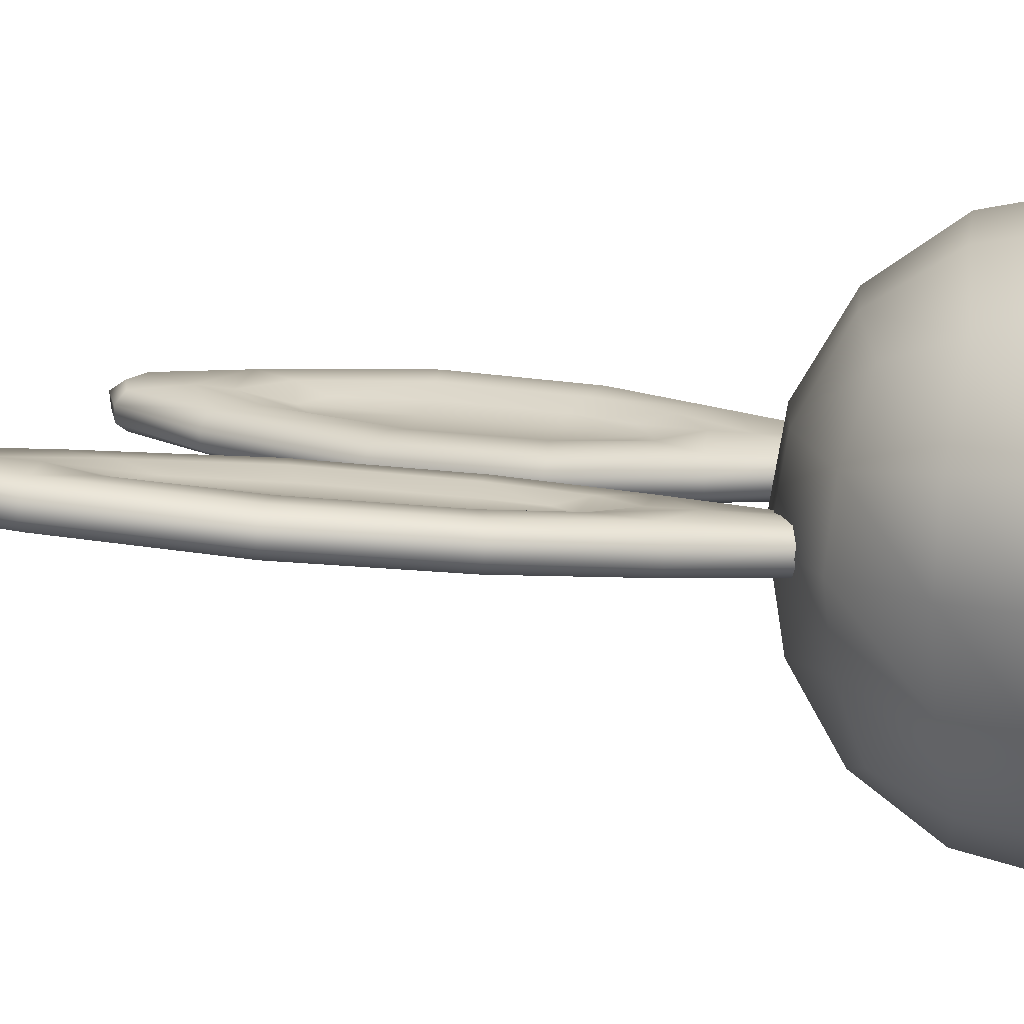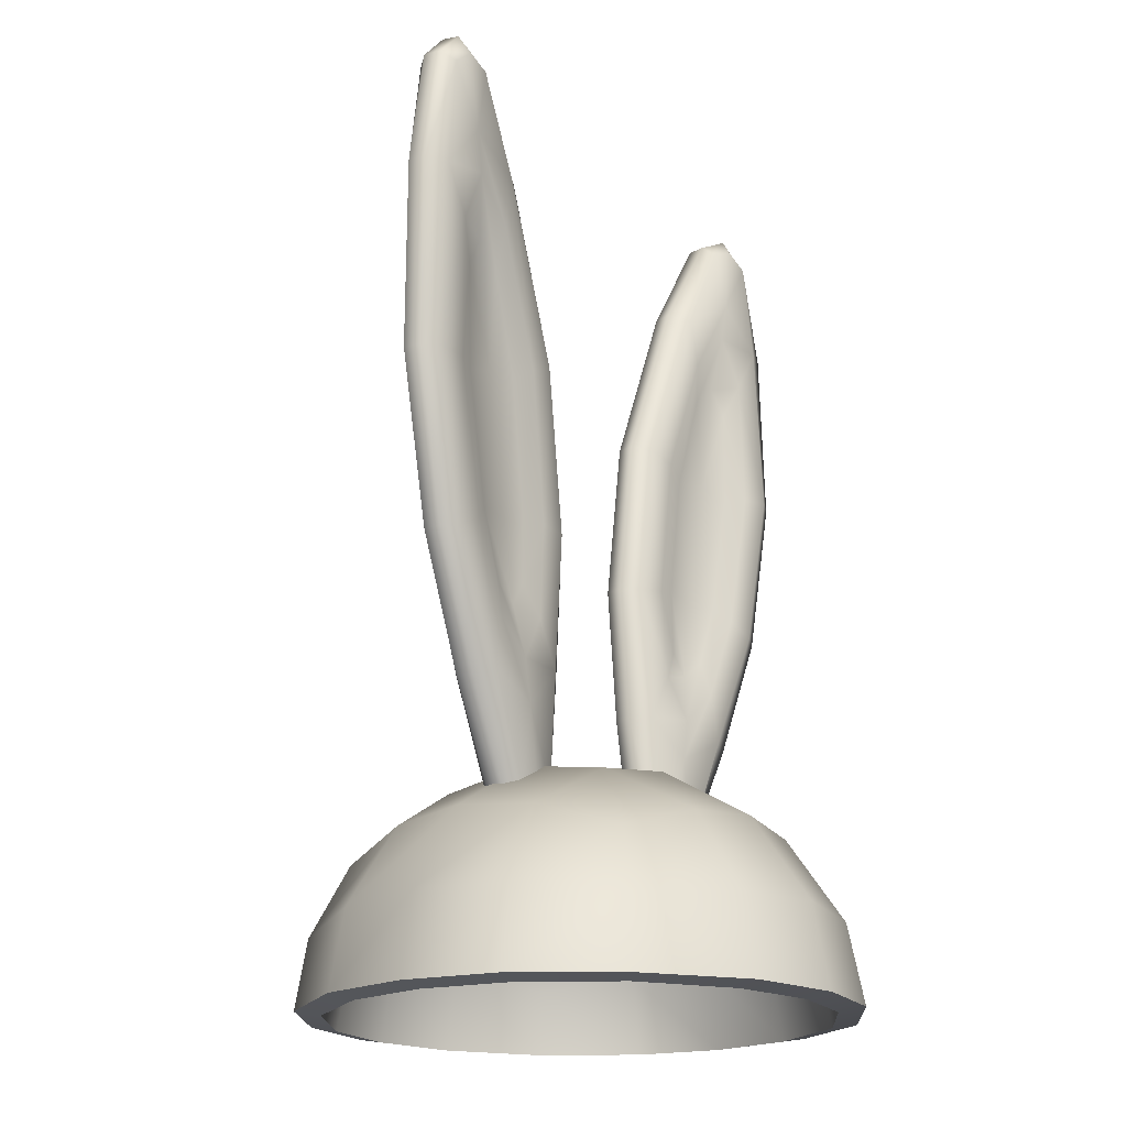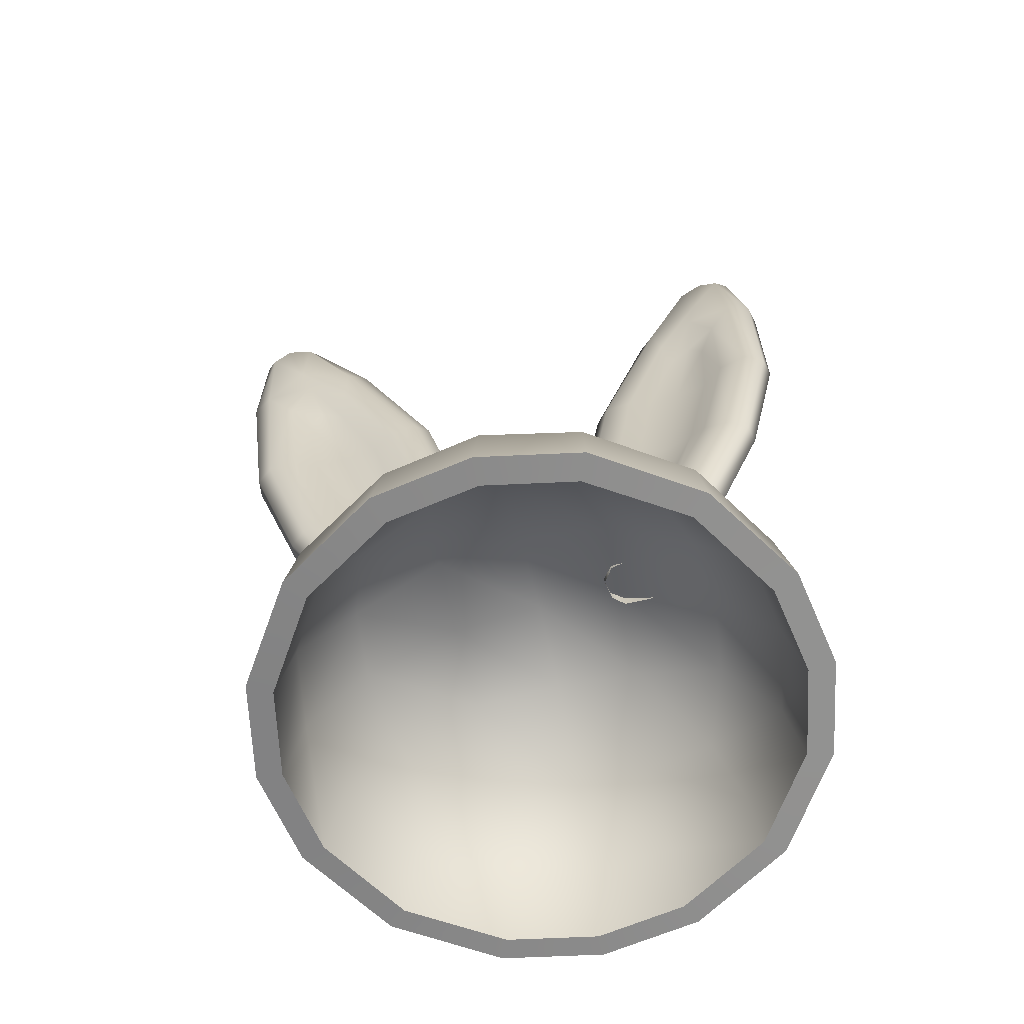
<metadata>
{"format":"obj","ext":"obj","renderer":"f3d","projection":"perspective","resolution":1024,"background":"white","views":[{"elev":12.4,"azim":-76.5,"up":"+Z"},{"elev":-19.1,"azim":-54.5,"up":"+Y"},{"elev":-64.0,"azim":13.1,"up":"+Y"}]}
</metadata>
<code>
g m_Bunnyears01
v -0.1511 -0.5796 -0.398
v -0.2884 -0.4742 -0.2884
v -0.3009 -0.581 -0.3009
v -0.1442 -0.4562 -0.3744
v 8.404e-06 -0.5796 -0.4257
v -0.2468 -0.3633 -0.2468
v 8.404e-06 -0.4493 -0.3993
v 0.1511 -0.5796 -0.398
v -0.1234 -0.3259 -0.2884
v 0.1442 -0.4562 -0.3744
v 0.3009 -0.581 -0.3009
v 0.2884 -0.4742 -0.2884
v 8.404e-06 -0.3134 -0.3023
v 0.1234 -0.3259 -0.2884
v 0.2468 -0.3633 -0.2468
v -0.2884 -0.3259 -0.1234
v -0.2884 -0.4742 -0.2884
v -0.1442 -0.2482 -0.1442
v 8.404e-06 -0.226 -0.1511
v -0.3744 -0.4562 -0.1442
v -0.3009 -0.581 -0.3009
v -0.3979 -0.5796 -0.1511
v -0.3023 -0.3134 -8.404e-06
v -0.3993 -0.4493 -8.404e-06
v -0.4257 -0.5796 -8.404e-06
v -0.1511 -0.226 -8.404e-06
v 0.1442 -0.2482 -0.1442
v -0.3744 -0.4562 0.1442
v -0.3979 -0.5796 0.1511
v -0.2884 -0.3259 0.1234
v -0.2884 -0.4742 0.2884
v -0.3009 -0.581 0.3009
v -0.2468 -0.3633 0.2468
v 8.404e-06 -0.2011 -8.404e-06
v -0.1442 -0.2482 0.1442
v -0.1234 -0.3259 0.2884
v -0.2884 -0.4742 0.2884
v 8.404e-06 -0.226 0.1511
v 0.1511 -0.226 -8.404e-06
v -0.1442 -0.4562 0.3744
v -0.3009 -0.581 0.3009
v -0.1511 -0.5796 0.3979
v 8.404e-06 -0.3134 0.3023
v 8.404e-06 -0.4493 0.3993
v 8.404e-06 -0.5796 0.4257
v 0.1442 -0.2482 0.1442
v 0.2884 -0.3259 -0.1234
v 0.1442 -0.4562 0.3744
v 0.1511 -0.5796 0.3979
v 0.1234 -0.3259 0.2884
v 0.2884 -0.4742 0.2884
v 0.3009 -0.581 0.3009
v 0.2468 -0.3633 0.2468
v 0.2884 -0.3259 0.1234
v 0.2884 -0.4742 0.2884
v 0.3023 -0.3134 -8.404e-06
v 0.3744 -0.4562 0.1442
v 0.3009 -0.581 0.3009
v 0.398 -0.5796 0.1511
v 0.3993 -0.4493 -8.404e-06
v 0.4257 -0.5796 -8.404e-06
v 0.3744 -0.4562 -0.1442
v 0.398 -0.5796 -0.1511
v 0.2884 -0.4742 -0.2884
v 0.3009 -0.581 -0.3009
v -0.1359 -0.5865 -0.3605
v -0.2732 -0.5865 -0.2732
v -0.2607 -0.4853 -0.2607
v -0.1303 -0.4687 -0.3383
v 8.404e-06 -0.5865 -0.3855
v -0.2218 -0.3855 -0.2219
v 8.404e-06 -0.4631 -0.3605
v 0.1359 -0.5865 -0.3605
v -0.1109 -0.3508 -0.2607
v 0.1303 -0.4687 -0.3383
v 0.2732 -0.5865 -0.2732
v 0.2607 -0.4853 -0.2607
v 8.404e-06 -0.3397 -0.2732
v 0.1109 -0.3508 -0.2607
v 0.2219 -0.3855 -0.2219
v -0.2607 -0.3508 -0.1109
v -0.2607 -0.4853 -0.2607
v -0.1303 -0.2801 -0.1303
v 8.404e-06 -0.2607 -0.1359
v -0.3383 -0.4687 -0.1303
v -0.2732 -0.5865 -0.2732
v -0.3605 -0.5865 -0.1359
v -0.2732 -0.3397 -8.404e-06
v -0.3605 -0.4631 -8.404e-06
v -0.3855 -0.5865 -8.404e-06
v -0.1359 -0.2607 -8.404e-06
v 0.1303 -0.2801 -0.1303
v -0.3383 -0.4687 0.1303
v -0.3605 -0.5865 0.1359
v -0.2607 -0.3508 0.1109
v -0.2607 -0.4853 0.2607
v -0.2732 -0.5865 0.2732
v -0.2218 -0.3855 0.2218
v 8.404e-06 -0.2385 -8.404e-06
v -0.1303 -0.2801 0.1303
v -0.1109 -0.3508 0.2607
v -0.2607 -0.4853 0.2607
v 8.404e-06 -0.2607 0.1359
v 0.1359 -0.2607 -8.404e-06
v -0.1303 -0.4687 0.3383
v -0.2732 -0.5865 0.2732
v -0.1359 -0.5865 0.3605
v 8.404e-06 -0.3397 0.2732
v 8.404e-06 -0.4631 0.3605
v 8.404e-06 -0.5865 0.3855
v 0.1303 -0.2801 0.1303
v 0.2607 -0.3508 -0.1109
v 0.1303 -0.4687 0.3383
v 0.1359 -0.5865 0.3605
v 0.1109 -0.3508 0.2607
v 0.2607 -0.4853 0.2607
v 0.2732 -0.5865 0.2732
v 0.2219 -0.3855 0.2218
v 0.2607 -0.3508 0.1109
v 0.2607 -0.4853 0.2607
v 0.2732 -0.3397 -8.404e-06
v 0.3383 -0.4687 0.1303
v 0.2732 -0.5865 0.2732
v 0.3605 -0.5865 0.1359
v 0.3605 -0.4631 -8.404e-06
v 0.3855 -0.5865 -8.404e-06
v 0.3383 -0.4687 -0.1303
v 0.3605 -0.5865 -0.1359
v 0.2607 -0.4853 -0.2607
v 0.2732 -0.5865 -0.2732
v -0.1289 -0.2607 0.03604
v -0.1081 -0.0832 0.03188
v -0.1095 -0.2565 0.01663
v -0.1387 -0.08459 0.05268
v -0.1192 0.1317 0.04991
v -0.1983 -0.1484 0.04991
v -0.1636 -0.2676 0.03882
v -0.1969 -0.2759 0.03604
v -0.1456 0.1262 0.06932
v -0.1844 0.3841 0.07209
v -0.2842 -0.1165 0.05268
v -0.2163 -0.2801 0.01663
v -0.3134 -0.129 0.03188
v -0.2094 0.3744 0.09151
v -0.312 0.642 0.09705
v -0.3938 0.07071 0.06932
v -0.4187 0.06516 0.04991
v -0.3411 0.6295 0.1165
v -0.4201 0.7931 0.1123
v -0.4728 0.3161 0.09151
v -0.4992 0.3134 0.07209
v -0.4271 0.7723 0.1289
v -0.477 0.8139 0.1151
v -0.4687 0.7834 0.1317
v -0.5158 0.7709 0.1123
v -0.4354 0.6711 0.1234
v -0.4978 0.7571 0.1289
v -0.5283 0.5935 0.09705
v -0.4964 0.5948 0.1165
v -0.251 0.355 0.09151
v -0.3466 0.5491 0.1095
v -0.4174 0.6101 0.1165
v -0.4465 0.5269 0.1095
v -0.1941 0.1289 0.07071
v -0.4243 0.3161 0.09151
v -0.1858 -0.01526 0.05823
v -0.3522 0.09289 0.07071
v -0.2163 -0.0832 0.05407
v -0.2801 -0.03606 0.05823
v -0.2316 0.14 0.05823
v -0.2191 0.03327 0.04991
v -0.2385 -0.005555 0.04714
v -0.2787 0.02079 0.04991
v -0.3258 0.1192 0.05823
v -0.3869 0.312 0.07625
v -0.2745 0.1179 0.05546
v -0.2815 0.3342 0.07625
v -0.4118 0.4714 0.09151
v -0.3369 0.3314 0.07487
v -0.348 0.4867 0.09151
v -0.391 0.5158 0.09428
v -0.1095 -0.2551 -0.0111
v -0.1095 -0.2565 0.01663
v -0.1081 -0.0832 0.03188
v -0.1068 -0.08043 0.002765
v -0.1192 0.1317 0.04991
v -0.1248 -0.2593 -0.02774
v -0.1192 0.1345 0.02218
v -0.1844 0.3841 0.07209
v -0.1317 -0.08182 -0.01526
v -0.2108 -0.1012 -0.03329
v -0.1636 -0.2676 -0.03329
v -0.201 -0.2759 -0.02774
v -0.183 0.3869 0.04436
v -0.312 0.642 0.09705
v -0.1497 0.1303 0.001378
v -0.3106 0.6448 0.06932
v -0.4201 0.7931 0.1123
v -0.4201 0.7959 0.08319
v -0.2149 0.3799 0.02356
v -0.3355 0.6392 0.04991
v -0.4257 0.782 0.06655
v -0.2704 0.104 -0.02635
v -0.2926 -0.1179 -0.01526
v -0.2177 -0.2801 -0.0111
v -0.3439 0.355 -0.004168
v -0.391 0.07625 0.001378
v -0.3147 -0.1262 0.002765
v -0.2163 -0.2801 0.01663
v -0.3134 -0.129 0.03188
v -0.4201 0.06655 0.02218
v -0.4187 0.06516 0.04991
v -0.4714 0.3231 0.02356
v -0.5019 0.3147 0.04436
v -0.4992 0.3134 0.07209
v -0.4229 0.6253 0.03188
v -0.5061 0.6004 0.04991
v -0.5311 0.5962 0.06932
v -0.5283 0.5935 0.09705
v -0.5172 0.7737 0.08319
v -0.5158 0.7709 0.1123
v -0.5047 0.764 0.06655
v -0.47 0.789 0.06516
v -0.5172 0.7737 0.08319
v -0.4784 0.8181 0.08596
v -0.5158 0.7709 0.1123
v -0.4201 0.7959 0.08319
v -0.477 0.8139 0.1151
v -0.4201 0.7931 0.1123
v 0.1276 -0.2759 0.061
v 0.1123 -0.2759 0.03882
v 0.09291 -0.104 0.02911
v 0.1193 -0.09984 0.05546
v 0.0832 0.1109 0.02079
v 0.183 -0.1567 0.07348
v 0.1609 -0.2801 0.07071
v 0.1955 -0.2843 0.07625
v 0.1054 0.1109 0.04575
v 0.1206 0.3702 0.02079
v 0.2648 -0.1165 0.08735
v 0.2177 -0.2884 0.061
v 0.2967 -0.1262 0.07487
v 0.1428 0.3661 0.04575
v 0.2191 0.642 0.03466
v 0.3508 0.08319 0.09983
v 0.3813 0.07764 0.08596
v 0.2454 0.6337 0.061
v 0.3106 0.8042 0.04852
v 0.4049 0.3369 0.104
v 0.4354 0.3342 0.09012
v 0.3162 0.7862 0.07071
v 0.3633 0.8319 0.05962
v 0.3536 0.8014 0.07903
v 0.4049 0.7931 0.06932
v 0.3328 0.6877 0.08041
v 0.3855 0.7779 0.08596
v 0.4354 0.617 0.0818
v 0.3993 0.617 0.09428
v 0.1858 0.3508 0.05546
v 0.2593 0.5546 0.06655
v 0.3217 0.624 0.07764
v 0.3591 0.5435 0.08735
v 0.1525 0.1192 0.05546
v 0.3578 0.3314 0.09428
v 0.1581 -0.02497 0.06239
v 0.3092 0.1012 0.09012
v 0.1955 -0.09014 0.07209
v 0.2524 -0.03606 0.08319
v 0.19 0.1331 0.04991
v 0.1886 0.02495 0.05268
v 0.2122 -0.01249 0.05823
v 0.2482 0.0194 0.06655
v 0.2843 0.122 0.07071
v 0.3245 0.3203 0.07348
v 0.2343 0.1151 0.05823
v 0.2205 0.3328 0.04991
v 0.3328 0.4839 0.07071
v 0.2746 0.3342 0.05962
v 0.269 0.4908 0.05684
v 0.3078 0.5255 0.06239
v 0.1179 -0.2787 0.01108
v 0.09291 -0.104 0.02911
v 0.1123 -0.2759 0.03882
v 0.09846 -0.104 0.001378
v 0.0832 0.1109 0.02079
v 0.1359 -0.2829 -0.001395
v 0.08875 0.1109 -0.006941
v 0.1206 0.3702 0.02079
v 0.1262 -0.1068 -0.01249
v 0.2094 -0.1193 -0.0111
v 0.1761 -0.2884 0.001378
v 0.2122 -0.2912 0.01663
v 0.1262 0.3688 -0.006941
v 0.2191 0.642 0.03466
v 0.1234 0.1081 -0.02081
v 0.2246 0.6406 0.005538
v 0.3106 0.8042 0.04852
v 0.3148 0.8042 0.02079
v 0.1622 0.3647 -0.02081
v 0.2524 0.6351 -0.006941
v 0.3259 0.789 0.006925
v 0.2482 0.09151 -0.02081
v 0.2856 -0.1248 0.02356
v 0.2246 -0.2912 0.03604
v 0.2954 0.3508 -0.01942
v 0.3633 0.08041 0.03188
v 0.3051 -0.1276 0.04714
v 0.2177 -0.2884 0.061
v 0.2967 -0.1262 0.07487
v 0.3883 0.07625 0.05962
v 0.3813 0.07764 0.08596
v 0.416 0.3355 0.03604
v 0.4423 0.3328 0.06239
v 0.4354 0.3342 0.09012
v 0.3425 0.6295 -0.005555
v 0.4215 0.6156 0.0305
v 0.4423 0.6156 0.05407
v 0.4354 0.617 0.0818
v 0.4118 0.7931 0.04298
v 0.4049 0.7931 0.06932
v 0.4049 0.7793 0.02495
v 0.3688 0.8001 0.01247
v 0.4118 0.7931 0.04298
v 0.3702 0.8319 0.03188
v 0.4049 0.7931 0.06932
v 0.3148 0.8042 0.02079
v 0.3633 0.8319 0.05962
v 0.3106 0.8042 0.04852
v 0.1511 -0.5796 -0.398
v 0.1359 -0.5865 -0.3605
v 0.2732 -0.5865 -0.2732
v 0.3009 -0.581 -0.3009
v 8.404e-06 -0.5796 -0.4257
v 0.3605 -0.5865 -0.1359
v 8.404e-06 -0.5865 -0.3855
v 0.398 -0.5796 -0.1511
v -0.1511 -0.5796 -0.398
v 0.3855 -0.5865 -8.404e-06
v -0.1359 -0.5865 -0.3605
v 0.4257 -0.5796 -8.404e-06
v -0.3009 -0.581 -0.3009
v 0.3605 -0.5865 0.1359
v -0.2732 -0.5865 -0.2732
v 0.398 -0.5796 0.1511
v -0.3979 -0.5796 -0.1511
v 0.2732 -0.5865 0.2732
v -0.3605 -0.5865 -0.1359
v 0.3009 -0.581 0.3009
v -0.4257 -0.5796 -8.404e-06
v 0.1359 -0.5865 0.3605
v -0.3855 -0.5865 -8.404e-06
v 0.1511 -0.5796 0.3979
v -0.3979 -0.5796 0.1511
v 8.404e-06 -0.5865 0.3855
v -0.3605 -0.5865 0.1359
v 8.404e-06 -0.5796 0.4257
v -0.3009 -0.581 0.3009
v -0.1359 -0.5865 0.3605
v -0.2732 -0.5865 0.2732
v -0.1511 -0.5796 0.3979
g m_Bunnyears01_0
f 3 2 1
f 2 4 1
f 1 4 5
f 2 6 4
f 4 7 5
f 5 7 8
f 6 9 4
f 4 9 7
f 7 10 8
f 8 10 11
f 10 12 11
f 7 13 10
f 9 13 7
f 10 14 12
f 13 14 10
f 14 15 12
f 6 16 9
f 16 6 17
f 9 18 13
f 16 18 9
f 13 19 14
f 18 19 13
f 20 16 17
f 20 17 21
f 22 20 21
f 16 23 18
f 23 16 20
f 24 20 22
f 24 23 20
f 25 24 22
f 23 26 18
f 18 26 19
f 19 27 14
f 14 27 15
f 28 24 25
f 29 28 25
f 30 23 24
f 23 30 26
f 28 30 24
f 31 28 29
f 32 31 29
f 31 33 28
f 33 30 28
f 26 34 19
f 19 34 27
f 30 35 26
f 30 33 35
f 26 35 34
f 33 36 35
f 36 33 37
f 35 38 34
f 35 36 38
f 34 39 27
f 34 38 39
f 40 36 37
f 40 37 41
f 42 40 41
f 36 43 38
f 43 36 40
f 44 40 42
f 44 43 40
f 45 44 42
f 38 43 46
f 38 46 39
f 27 39 47
f 27 47 15
f 48 44 45
f 49 48 45
f 50 43 44
f 43 50 46
f 48 50 44
f 51 48 49
f 52 51 49
f 51 53 48
f 53 50 48
f 50 53 54
f 46 50 54
f 54 53 55
f 39 46 56
f 46 54 56
f 39 56 47
f 57 54 55
f 56 54 57
f 57 55 58
f 59 57 58
f 60 56 57
f 60 57 59
f 47 56 60
f 61 60 59
f 62 47 60
f 62 60 61
f 15 47 62
f 63 62 61
f 64 15 62
f 64 62 63
f 65 64 63
f 68 67 66
f 69 68 66
f 69 66 70
f 71 68 69
f 72 69 70
f 72 70 73
f 74 71 69
f 74 69 72
f 75 72 73
f 75 73 76
f 77 75 76
f 78 72 75
f 78 74 72
f 79 75 77
f 79 78 75
f 80 79 77
f 81 71 74
f 71 81 82
f 83 74 78
f 83 81 74
f 84 78 79
f 84 83 78
f 81 85 82
f 82 85 86
f 85 87 86
f 88 81 83
f 81 88 85
f 85 89 87
f 88 89 85
f 89 90 87
f 91 88 83
f 91 83 84
f 92 84 79
f 92 79 80
f 89 93 90
f 93 94 90
f 88 95 89
f 95 88 91
f 95 93 89
f 93 96 94
f 96 97 94
f 98 96 93
f 95 98 93
f 99 91 84
f 99 84 92
f 100 95 91
f 98 95 100
f 100 91 99
f 101 98 100
f 98 101 102
f 103 100 99
f 101 100 103
f 104 99 92
f 103 99 104
f 101 105 102
f 102 105 106
f 105 107 106
f 108 101 103
f 101 108 105
f 105 109 107
f 108 109 105
f 109 110 107
f 108 103 111
f 111 103 104
f 104 92 112
f 112 92 80
f 109 113 110
f 113 114 110
f 108 115 109
f 115 108 111
f 115 113 109
f 113 116 114
f 116 117 114
f 118 116 113
f 115 118 113
f 118 115 119
f 115 111 119
f 118 119 120
f 111 104 121
f 119 111 121
f 121 104 112
f 119 122 120
f 119 121 122
f 120 122 123
f 122 124 123
f 121 125 122
f 122 125 124
f 121 112 125
f 125 126 124
f 112 127 125
f 125 127 126
f 112 80 127
f 127 128 126
f 80 129 127
f 127 129 128
f 129 130 128
f 133 132 131
f 132 134 131
f 132 135 134
f 134 136 131
f 136 137 131
f 137 136 138
f 135 139 134
f 135 140 139
f 136 141 138
f 142 138 141
f 143 142 141
f 140 144 139
f 140 145 144
f 143 141 146
f 147 143 146
f 145 148 144
f 145 149 148
f 147 146 150
f 151 147 150
f 149 152 148
f 149 153 152
f 153 154 152
f 153 155 154
f 154 156 152
f 156 148 152
f 155 157 154
f 156 154 157
f 155 158 157
f 158 151 159
f 158 159 157
f 151 150 159
f 159 156 157
f 144 148 160
f 148 156 161
f 148 161 160
f 156 159 162
f 156 162 161
f 159 150 163
f 159 163 162
f 144 160 164
f 139 144 164
f 150 165 163
f 150 146 165
f 139 164 166
f 134 139 166
f 146 167 165
f 146 141 167
f 134 166 168
f 136 134 168
f 141 136 169
f 141 169 167
f 136 168 169
f 164 160 170
f 166 164 171
f 164 170 171
f 166 171 172
f 168 166 172
f 171 170 172
f 169 168 173
f 168 172 173
f 169 173 174
f 167 169 174
f 174 173 172
f 165 167 175
f 167 174 175
f 176 174 172
f 170 176 172
f 175 174 176
f 160 177 170
f 170 177 176
f 160 161 177
f 165 175 178
f 163 165 178
f 179 175 176
f 177 179 176
f 175 179 178
f 161 180 177
f 179 177 180
f 161 162 180
f 163 178 181
f 179 181 178
f 181 179 180
f 162 163 181
f 162 181 180
f 184 183 182
f 185 184 182
f 186 184 185
f 185 182 187
f 188 186 185
f 189 186 188
f 190 185 187
f 188 185 190
f 191 190 187
f 192 191 187
f 191 192 193
f 194 189 188
f 195 189 194
f 196 188 190
f 196 190 191
f 194 188 196
f 197 195 194
f 198 195 197
f 199 198 197
f 200 194 196
f 197 194 200
f 199 197 201
f 201 197 200
f 202 199 201
f 200 196 203
f 203 196 191
f 204 191 193
f 193 205 204
f 200 206 201
f 206 200 203
f 207 203 191
f 204 207 191
f 205 208 204
f 204 208 207
f 205 209 208
f 209 210 208
f 211 208 210
f 208 211 207
f 212 211 210
f 207 213 203
f 207 211 213
f 213 206 203
f 211 212 214
f 211 214 213
f 212 215 214
f 206 216 201
f 201 216 202
f 206 213 217
f 213 214 217
f 216 206 217
f 214 215 218
f 214 218 217
f 215 219 218
f 218 219 220
f 219 221 220
f 218 220 222
f 217 218 222
f 216 217 222
f 223 216 222
f 216 223 202
f 222 224 223
f 223 225 202
f 224 225 223
f 224 226 225
f 225 227 202
f 226 228 225
f 225 228 227
f 228 229 227
f 232 231 230
f 233 232 230
f 234 232 233
f 235 233 230
f 236 235 230
f 235 236 237
f 238 234 233
f 239 234 238
f 240 235 237
f 237 241 240
f 241 242 240
f 243 239 238
f 244 239 243
f 240 242 245
f 242 246 245
f 247 244 243
f 248 244 247
f 245 246 249
f 246 250 249
f 251 248 247
f 252 248 251
f 253 252 251
f 254 252 253
f 255 253 251
f 247 255 251
f 256 254 253
f 253 255 256
f 257 254 256
f 250 257 258
f 258 257 256
f 249 250 258
f 255 258 256
f 247 243 259
f 255 247 260
f 260 247 259
f 258 255 261
f 261 255 260
f 249 258 262
f 262 258 261
f 259 243 263
f 243 238 263
f 264 249 262
f 245 249 264
f 263 238 265
f 238 233 265
f 266 245 264
f 240 245 266
f 265 233 267
f 233 235 267
f 235 240 268
f 268 240 266
f 267 235 268
f 259 263 269
f 263 265 270
f 269 263 270
f 270 265 271
f 265 267 271
f 269 270 271
f 267 268 272
f 271 267 272
f 272 268 273
f 268 266 273
f 272 273 271
f 266 264 274
f 273 266 274
f 273 275 271
f 275 269 271
f 273 274 275
f 276 259 269
f 276 269 275
f 260 259 276
f 274 264 277
f 264 262 277
f 274 278 275
f 278 276 275
f 278 274 277
f 279 260 276
f 276 278 279
f 261 260 279
f 262 261 280
f 277 262 280
f 280 278 277
f 278 280 279
f 280 261 279
f 283 282 281
f 282 284 281
f 282 285 284
f 281 284 286
f 285 287 284
f 285 288 287
f 284 289 286
f 284 287 289
f 289 290 286
f 290 291 286
f 291 290 292
f 288 293 287
f 288 294 293
f 287 295 289
f 289 295 290
f 287 293 295
f 294 296 293
f 294 297 296
f 297 298 296
f 293 299 295
f 293 296 299
f 296 298 300
f 296 300 299
f 298 301 300
f 295 299 302
f 295 302 290
f 290 303 292
f 304 292 303
f 305 299 300
f 299 305 302
f 306 303 290
f 302 306 290
f 307 304 303
f 307 303 306
f 308 304 307
f 309 308 307
f 307 310 309
f 310 307 306
f 310 311 309
f 312 306 302
f 310 306 312
f 305 312 302
f 311 310 313
f 313 310 312
f 314 311 313
f 315 305 300
f 315 300 301
f 312 305 316
f 313 312 316
f 305 315 316
f 314 313 317
f 317 313 316
f 318 314 317
f 318 317 319
f 320 318 319
f 319 317 321
f 317 316 321
f 316 315 321
f 315 322 321
f 322 315 301
f 323 321 322
f 324 322 301
f 324 323 322
f 325 323 324
f 326 324 301
f 327 325 324
f 327 324 326
f 328 327 326
f 331 330 329
f 332 331 329
f 329 330 333
f 334 331 332
f 330 335 333
f 336 334 332
f 333 335 337
f 338 334 336
f 335 339 337
f 340 338 336
f 337 339 341
f 342 338 340
f 339 343 341
f 344 342 340
f 341 343 345
f 346 342 344
f 343 347 345
f 348 346 344
f 345 347 349
f 350 346 348
f 347 351 349
f 352 350 348
f 349 351 353
f 354 350 352
f 351 355 353
f 356 354 352
f 353 355 357
f 358 354 356
f 355 359 357
f 360 358 356
f 357 359 360
f 359 358 360

</code>
